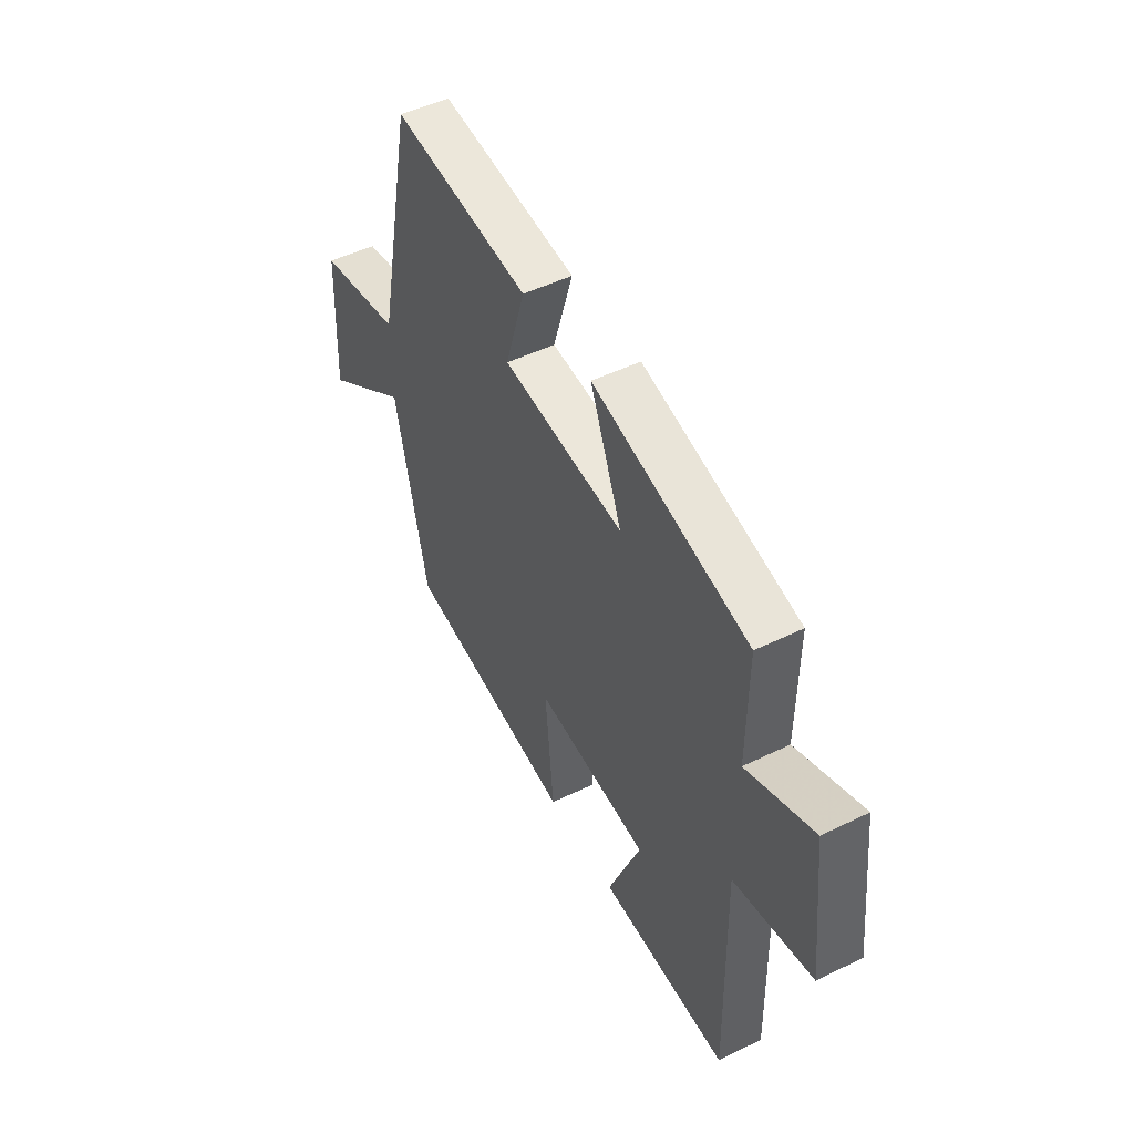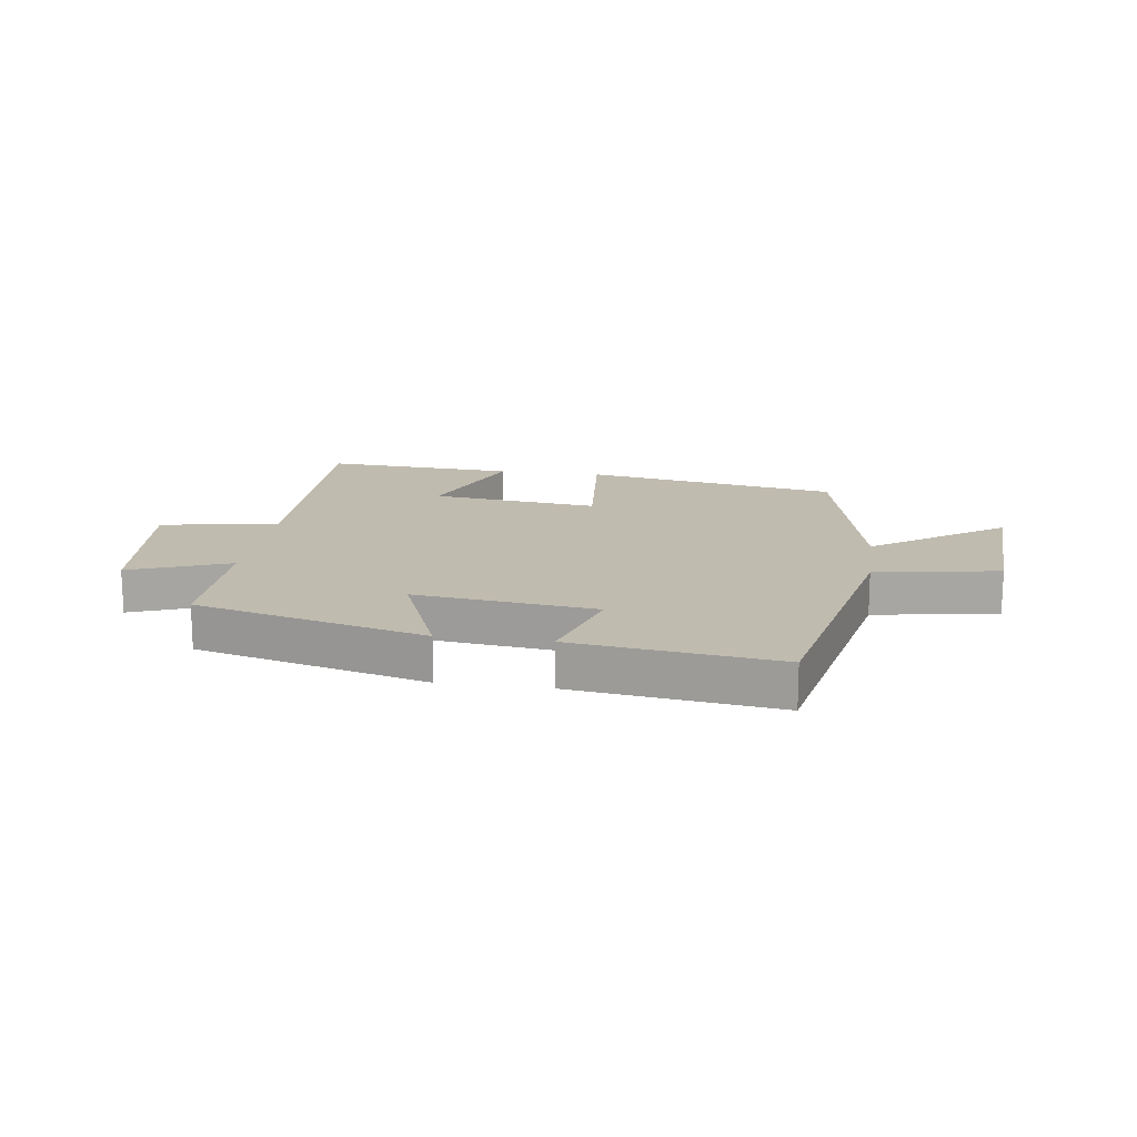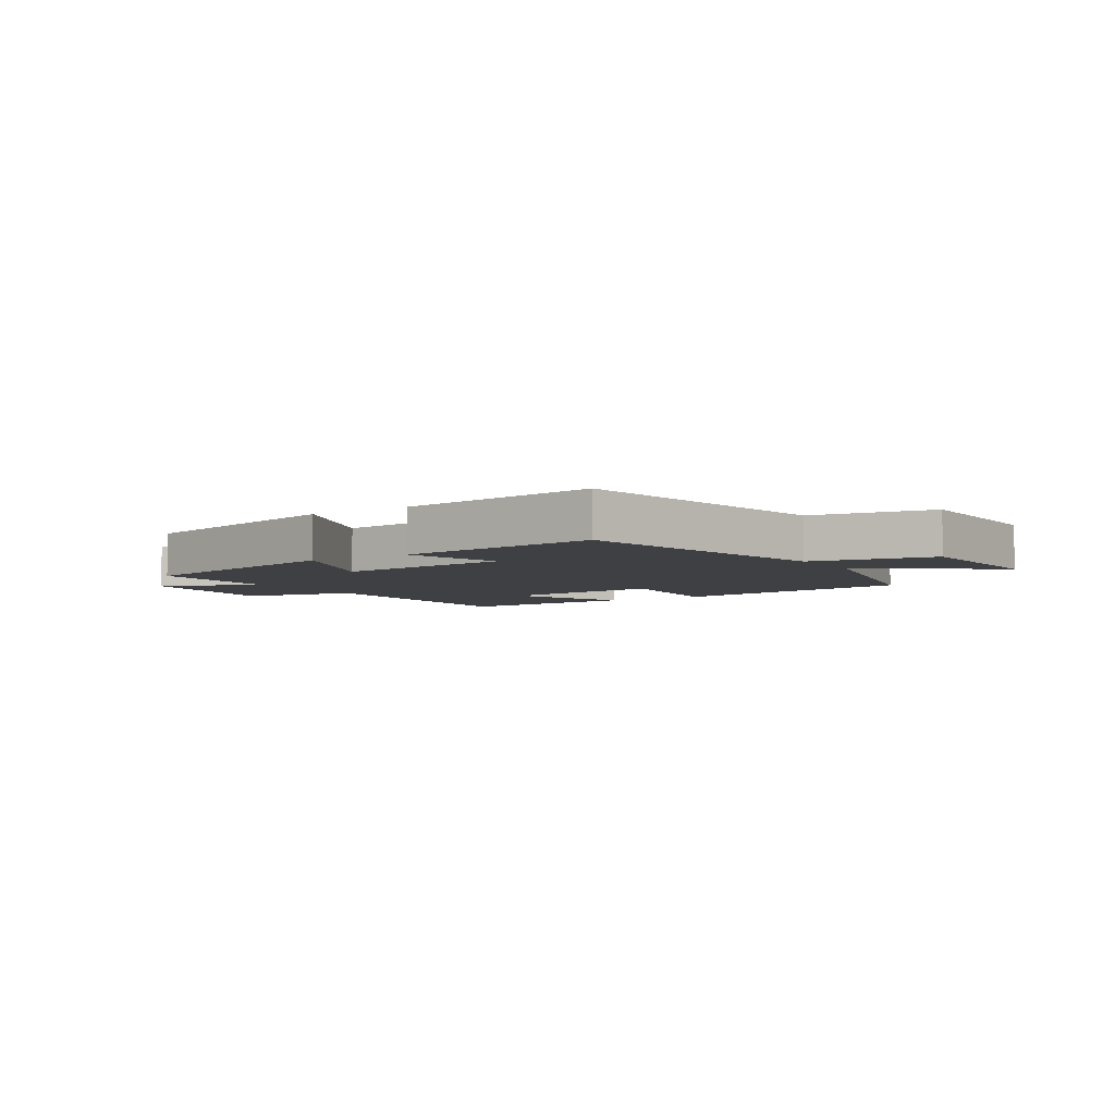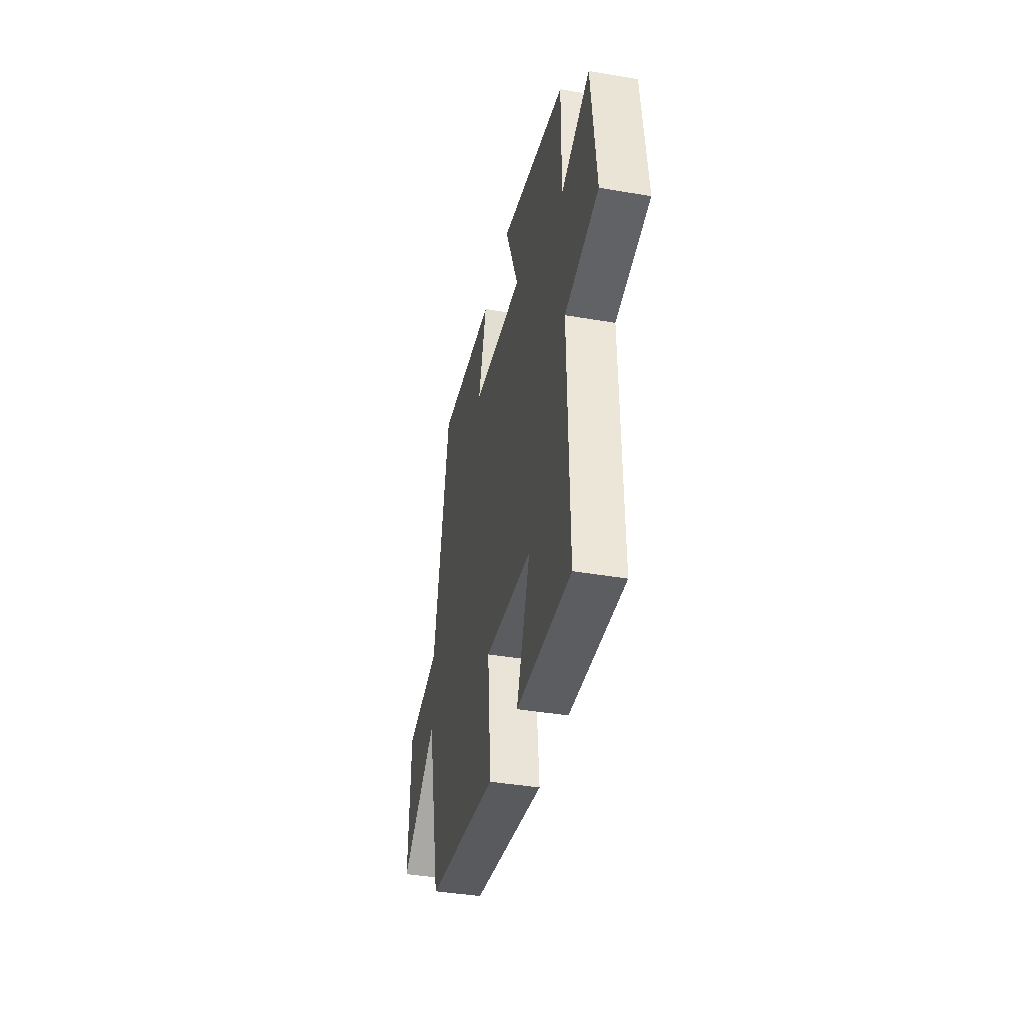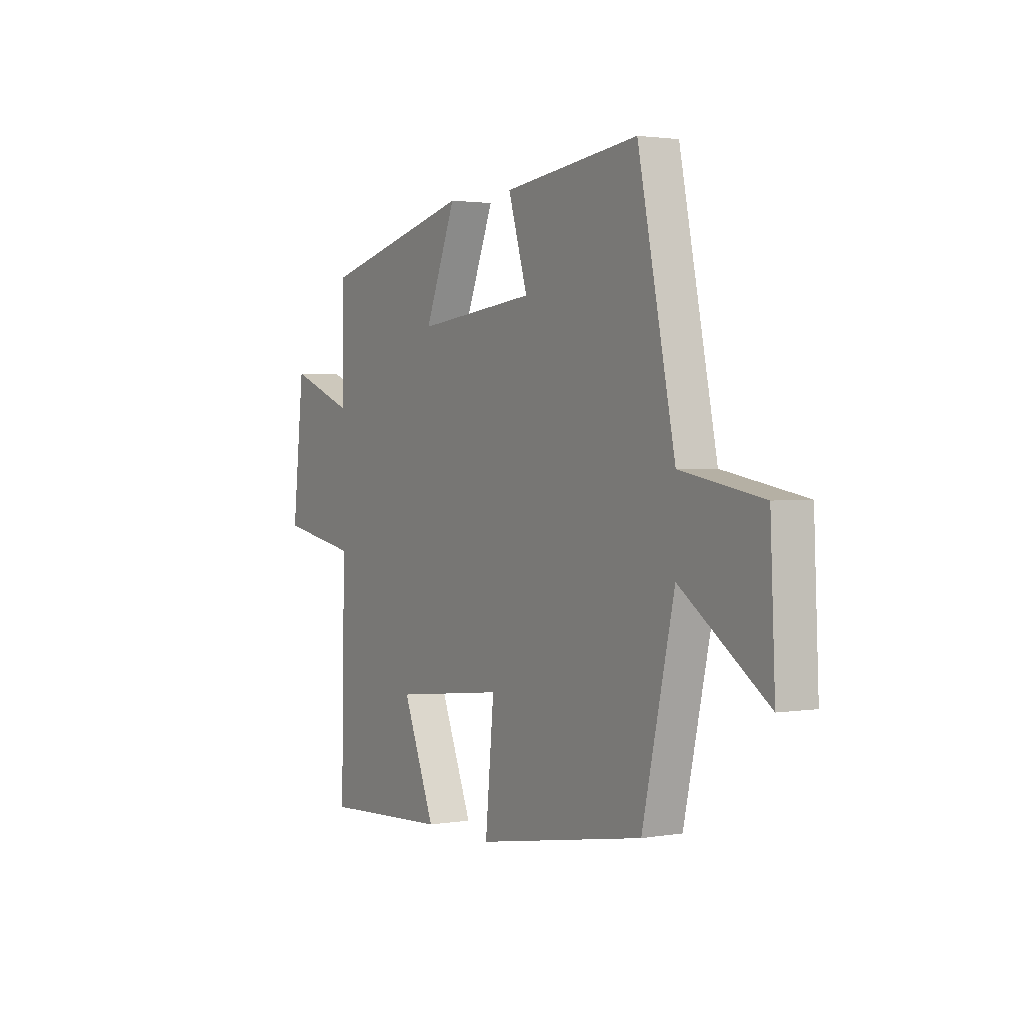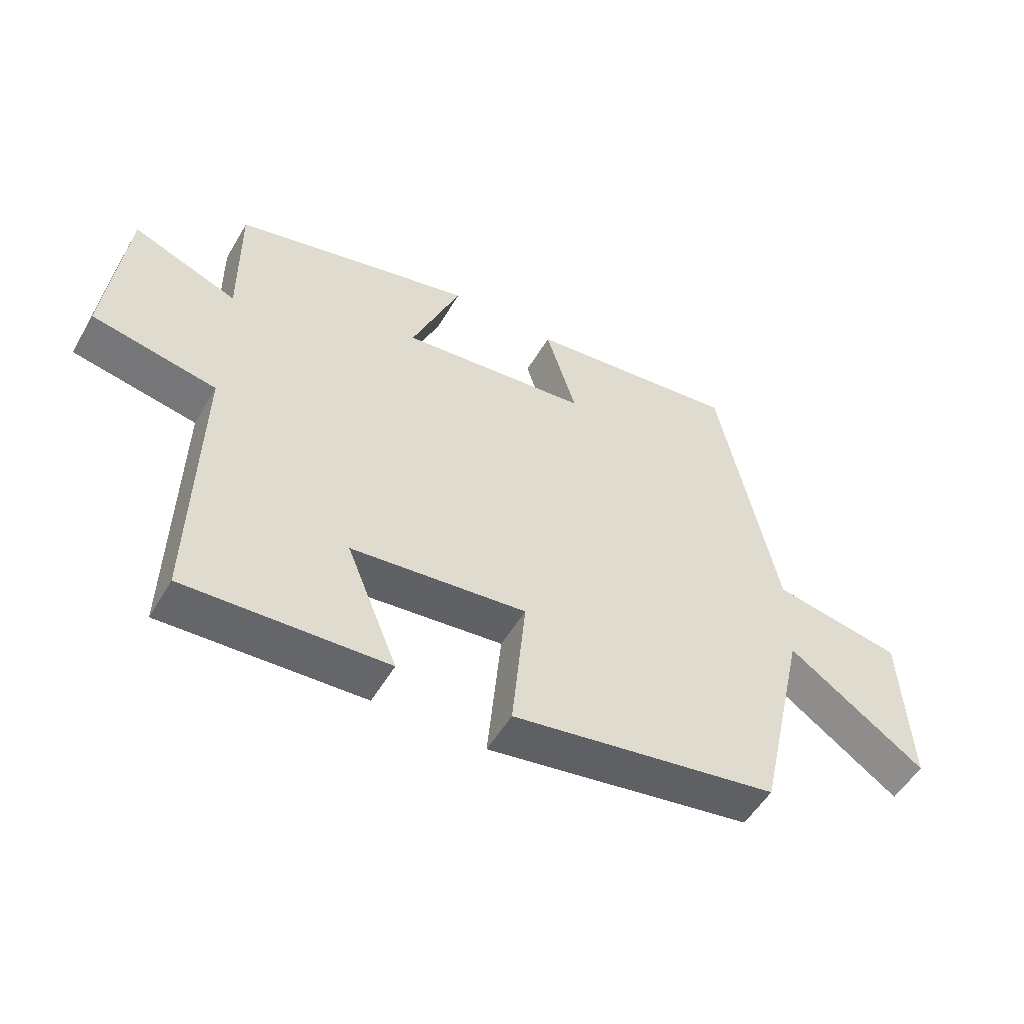
<metadata>
{"format":"obj","ext":"obj","renderer":"f3d","projection":"perspective","resolution":1024,"background":"white","views":[{"elev":48.9,"azim":-118.5,"up":"+Z"},{"elev":16.2,"azim":8.2,"up":"+Y"},{"elev":-5.1,"azim":32.6,"up":"+Y"},{"elev":-40.2,"azim":-101.9,"up":"+Z"},{"elev":2.0,"azim":59.2,"up":"+Z"},{"elev":-53.1,"azim":-29.8,"up":"+Z"}]}
</metadata>
<code>
v -0.502 0.07 0.402
v -0.114 0.07 0.5
v -0.193 0.07 0.305
v 0.111 0.07 0.339
v 0.062 0.07 0.5
v 0.406 0.07 0.542
v 0.5 0.07 0.085
v 0.708 0.07 0.048
v 0.72 0.07 -0.22
v 0.5 0.07 -0.067
v 0.419 0.07 -0.427
v -0.009 0.07 -0.5
v 0.013 0.07 -0.265
v -0.269 0.07 -0.297
v -0.187 0.07 -0.5
v -0.509 0.07 -0.518
v -0.5 0.07 -0.07
v -0.698 0.07 -0.033
v -0.668 0.07 0.241
v -0.5 0.07 0.176
v -0.502 0 0.402
v -0.114 0 0.5
v -0.193 0 0.305
v 0.111 0 0.339
v 0.062 0 0.5
v 0.406 0 0.542
v 0.5 0 0.085
v 0.708 0 0.048
v 0.72 0 -0.22
v 0.5 0 -0.067
v 0.419 0 -0.427
v -0.009 0 -0.5
v 0.013 0 -0.265
v -0.269 0 -0.297
v -0.187 0 -0.5
v -0.509 0 -0.518
v -0.5 0 -0.07
v -0.698 0 -0.033
v -0.668 0 0.241
v -0.5 0 0.176
f 17 18 19 20
f 14 15 16 17
f 13 14 17 20
f 10 11 12 13
f 10 13 20 1
f 7 8 9 10
f 4 5 6 7
f 3 4 7 10
f 1 2 3
f 1 3 10
f 40 39 38 37
f 37 36 35 34
f 40 37 34 33
f 33 32 31 30
f 21 40 33 30
f 30 29 28 27
f 27 26 25 24
f 30 27 24 23
f 23 22 21
f 30 23 21
f 1 21 22 2
f 2 22 23 3
f 3 23 24 4
f 4 24 25 5
f 5 25 26 6
f 6 26 27 7
f 7 27 28 8
f 8 28 29 9
f 9 29 30 10
f 10 30 31 11
f 11 31 32 12
f 12 32 33 13
f 13 33 34 14
f 14 34 35 15
f 15 35 36 16
f 16 36 37 17
f 17 37 38 18
f 18 38 39 19
f 19 39 40 20
f 20 40 21 1

</code>
